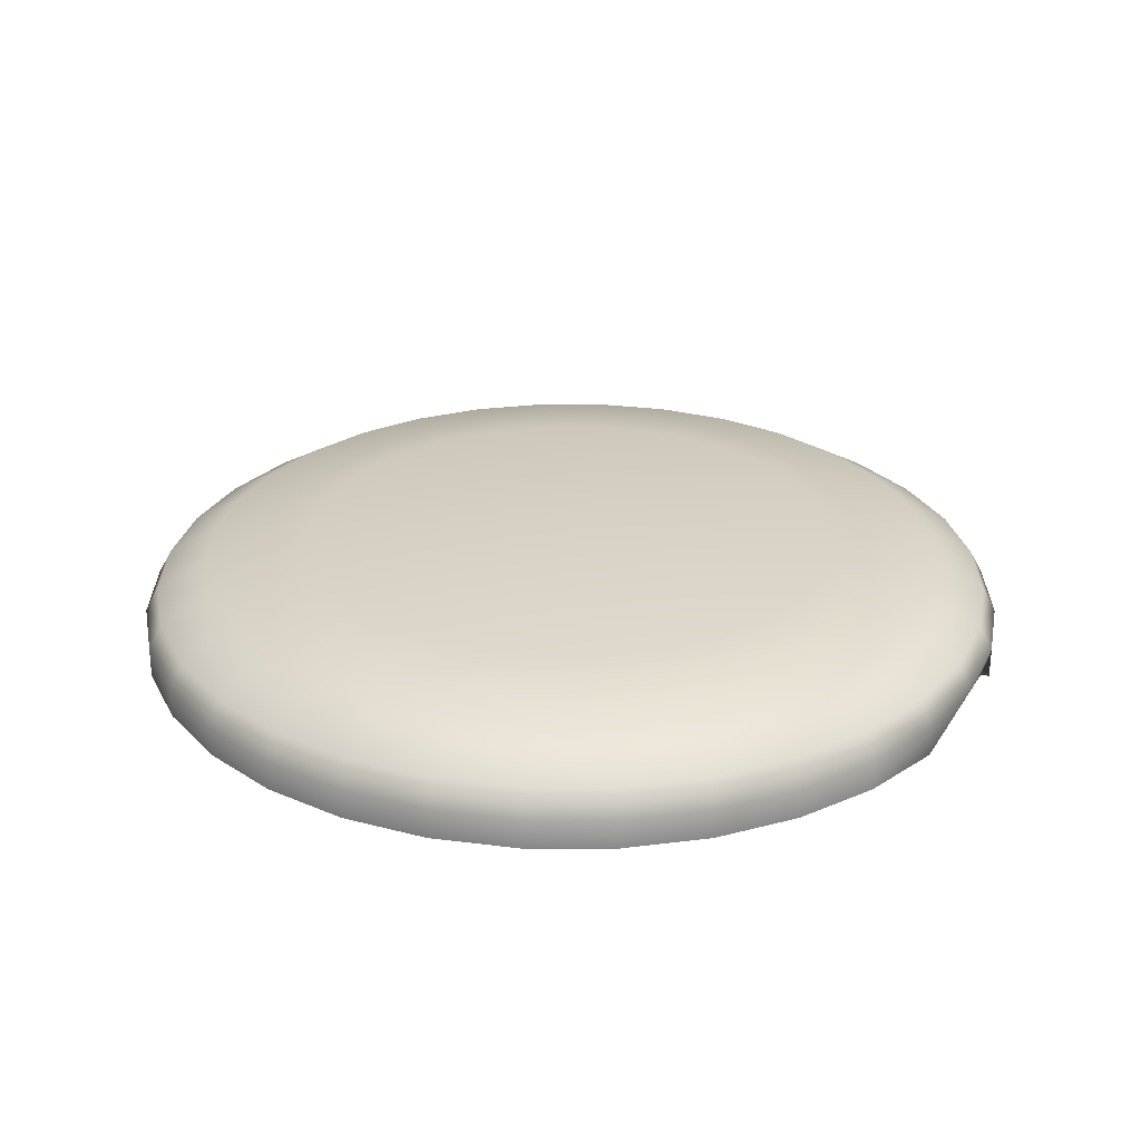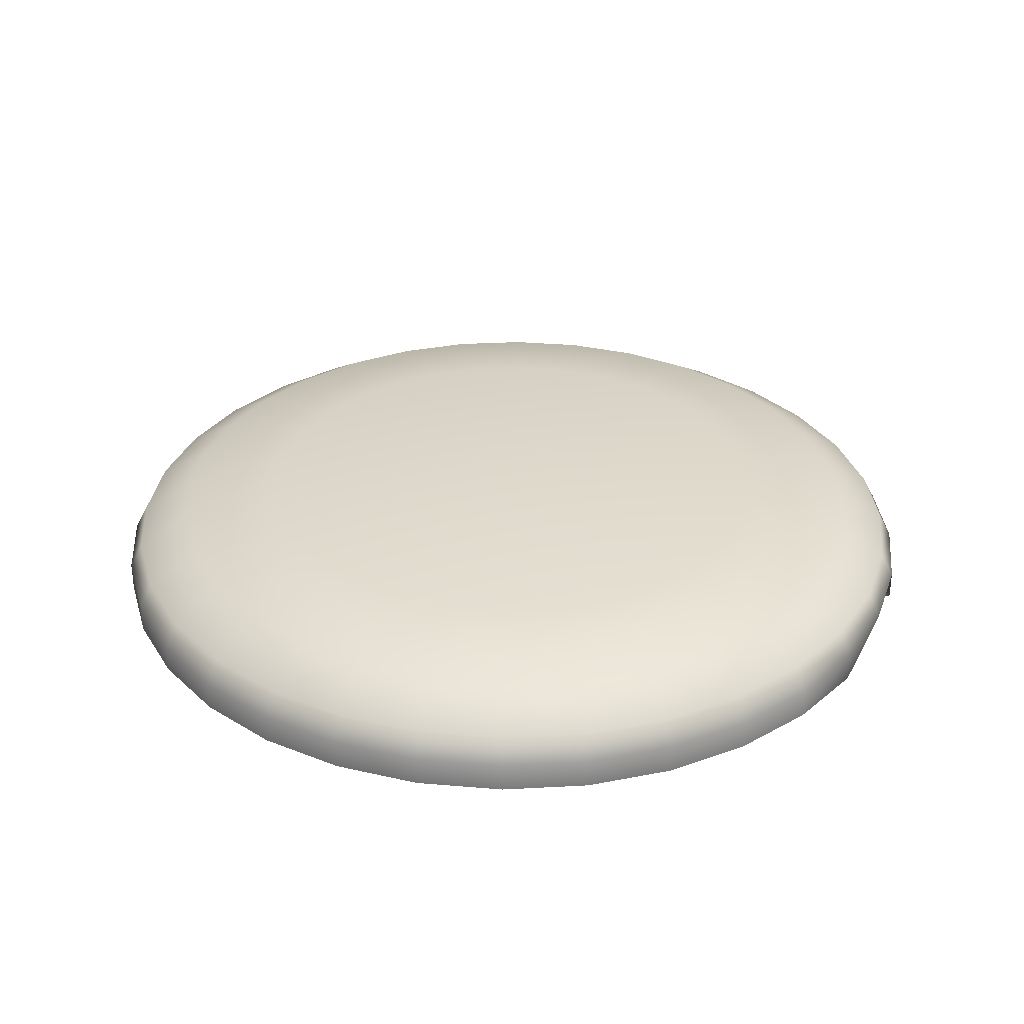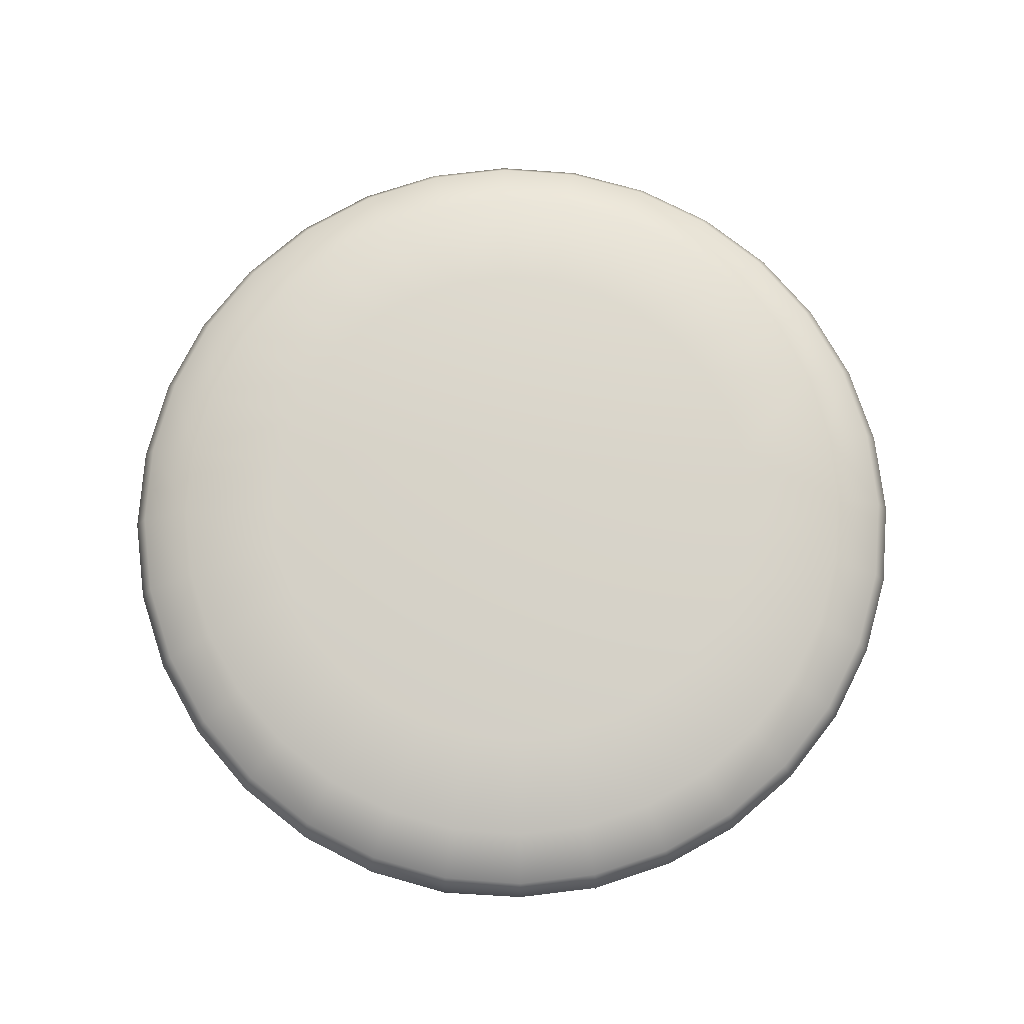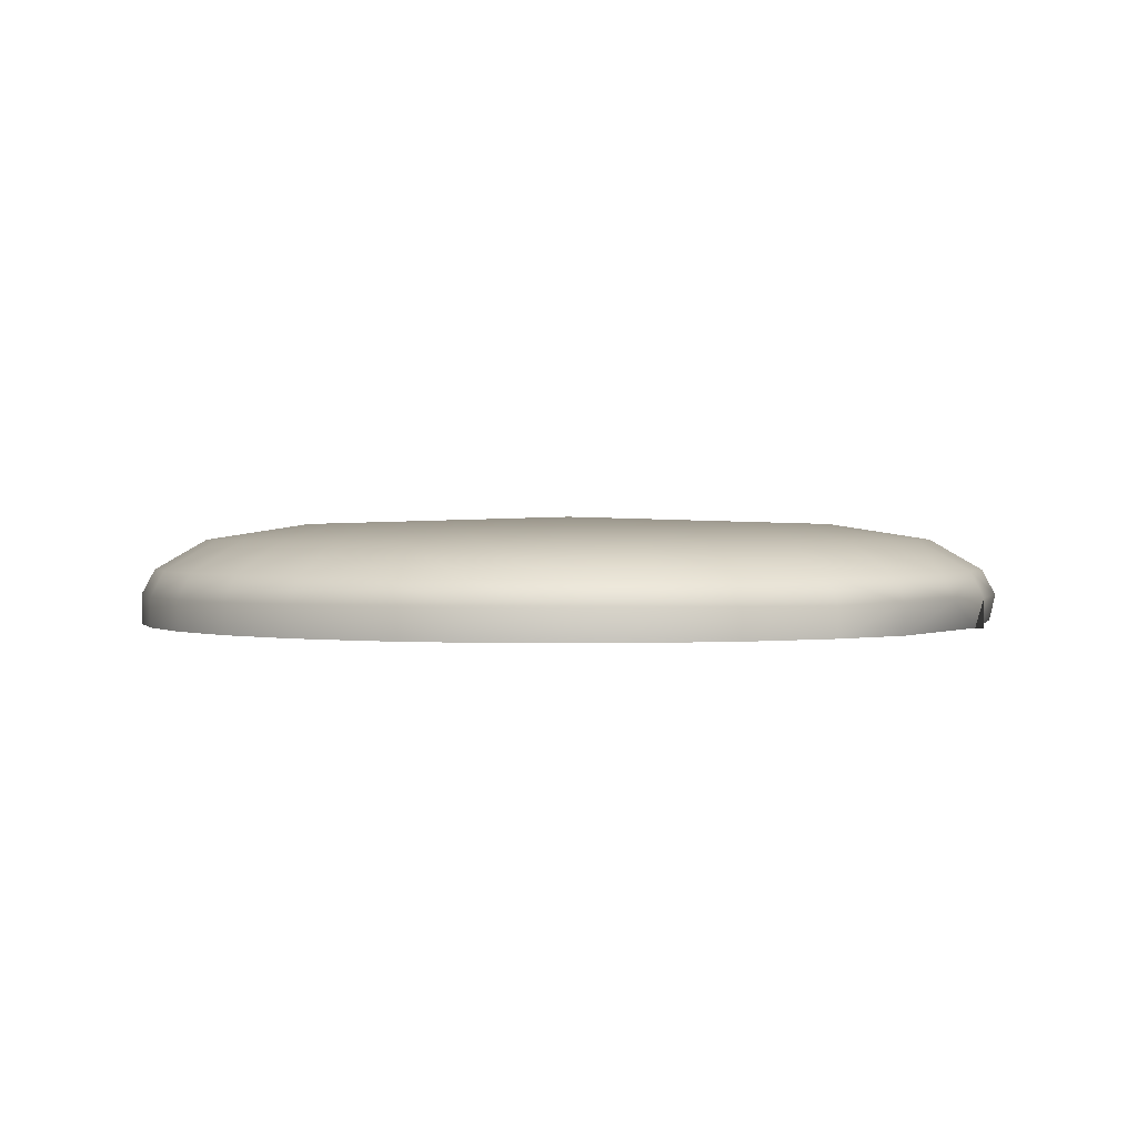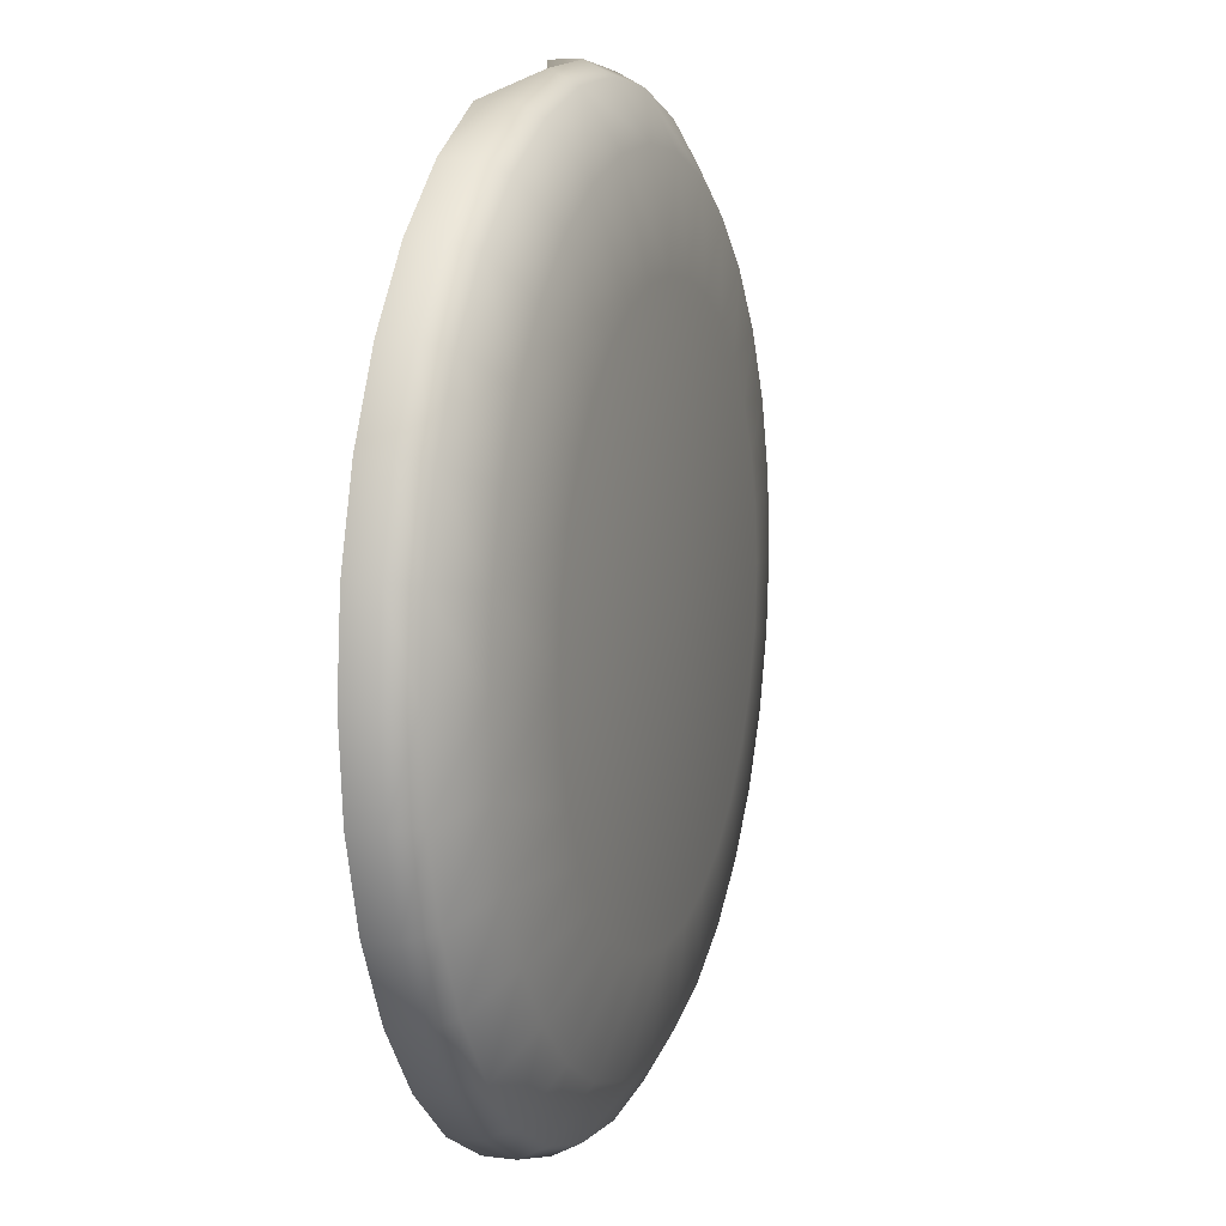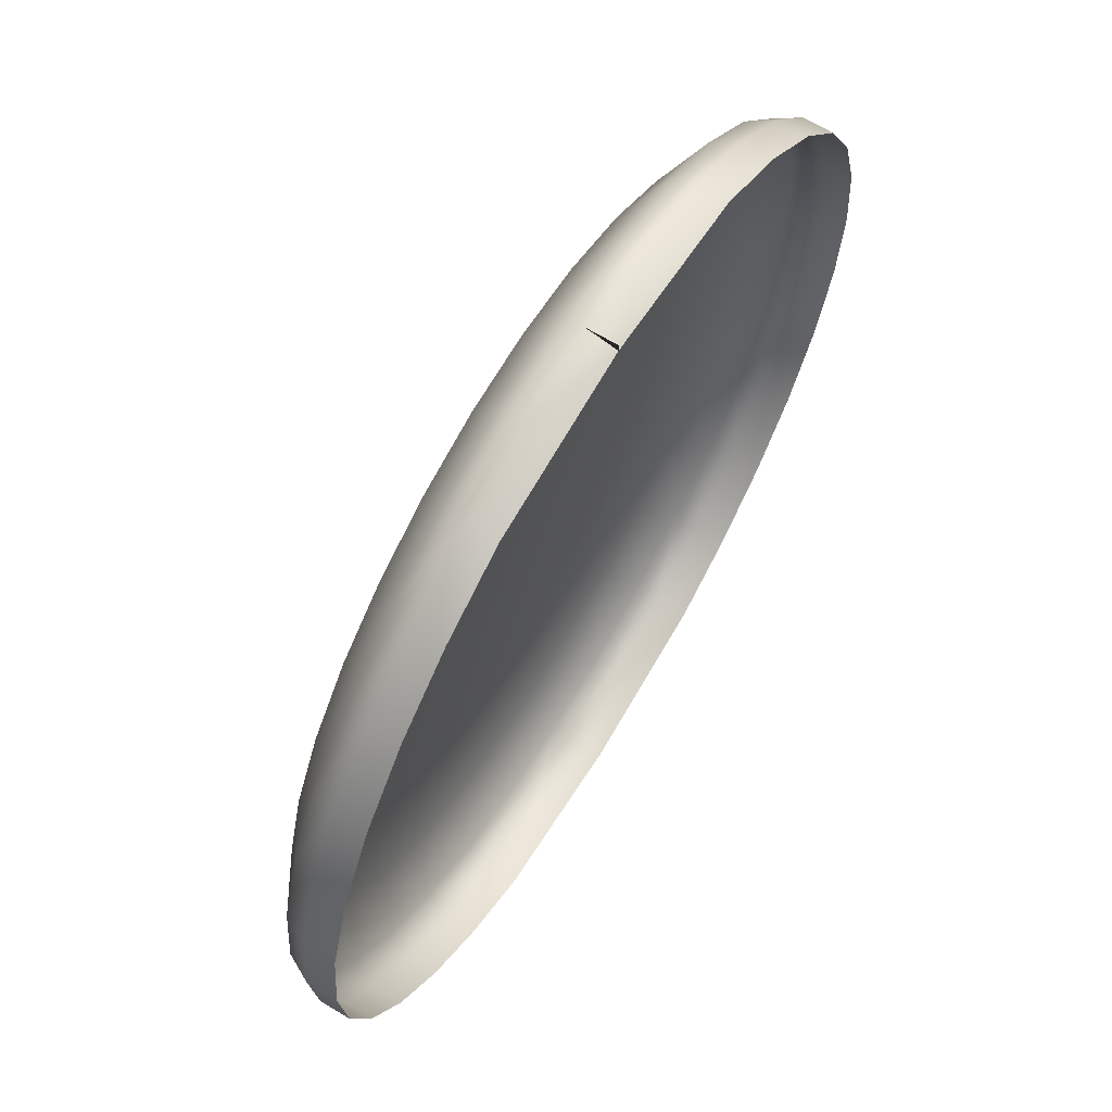
<metadata>
{"format":"obj","ext":"obj","renderer":"f3d","projection":"perspective","resolution":1024,"background":"white","views":[{"elev":26.9,"azim":-73.1,"up":"+Y"},{"elev":31.6,"azim":-77.5,"up":"+Y"},{"elev":76.2,"azim":167.5,"up":"+Y"},{"elev":1.3,"azim":-66.7,"up":"+Y"},{"elev":9.3,"azim":107.8,"up":"+Z"},{"elev":65.7,"azim":-58.8,"up":"+Z"}]}
</metadata>
<code>
g ENV_S09_Dispenser_Button_MO
v 3.977e-17 0.363 1.721
v 9.995e-17 0.2466 1.721
v 9.235e-17 0.2466 1.688
v -0.3357 0.363 1.688
v -2.669e-18 0.4616 1.669
v -0.6585 0.2466 1.59
v -0.3256 0.4616 1.637
v 3.992e-18 0.579 1.466
v -0.6586 0.363 1.59
v -0.9559 0.2466 1.431
v -0.2859 0.579 1.437
v 1.48e-18 0.6408 1.065
v -0.6386 0.4616 1.542
v -0.9561 0.363 1.431
v -1.217 0.2466 1.217
v -0.2077 0.6408 1.044
v -0 0.6704 0
v -0.5609 0.579 1.354
v -0.9271 0.4616 1.388
v -1.217 0.363 1.217
v -1.431 0.2466 0.9559
v -0.4074 0.6408 0.9835
v -0.8142 0.579 1.219
v -1.18 0.4616 1.18
v -1.431 0.363 0.9561
v -1.59 0.2466 0.6584
v -0.5914 0.6408 0.8851
v -1.036 0.579 1.036
v -1.388 0.4616 0.9271
v -1.59 0.363 0.6586
v -1.688 0.2466 0.3357
v -0.7527 0.6408 0.7527
v -1.219 0.579 0.8143
v -1.542 0.4616 0.6386
v -1.688 0.363 0.3358
v -1.721 0.2466 0
v -0.8851 0.6408 0.5914
v -1.354 0.579 0.5609
v -1.637 0.4616 0.3256
v -0.9835 0.6408 0.4074
v -1.437 0.579 0.2859
v -1.044 0.6408 0.2077
v -1.065 0.6408 0
v -1.044 0.6408 -0.2077
v -1.466 0.579 0
v -1.669 0.4616 0
v -1.437 0.579 -0.2859
v -0.9835 0.6408 -0.4074
v -1.721 0.363 0
v -1.688 0.363 -0.3358
v -1.688 0.2466 -0.3357
v -1.637 0.4616 -0.3256
v -1.59 0.363 -0.6586
v -1.59 0.2466 -0.6584
v -1.542 0.4616 -0.6386
v -1.431 0.363 -0.9561
v -1.431 0.2466 -0.9559
v -1.354 0.579 -0.5609
v -1.217 0.363 -1.217
v -1.217 0.2466 -1.217
v -1.388 0.4616 -0.9271
v -0.8851 0.6408 -0.5914
v -0.9561 0.363 -1.431
v -0.9559 0.2466 -1.431
v -1.18 0.4616 -1.18
v -1.219 0.579 -0.8143
v -0.6586 0.363 -1.59
v -0.6585 0.2466 -1.59
v -0.7527 0.6408 -0.7527
v -0.9271 0.4616 -1.388
v -1.036 0.579 -1.036
v -0.3357 0.363 -1.688
v -7.048e-18 0.2466 -1.688
v -0.5914 0.6408 -0.8851
v -0.6386 0.4616 -1.542
v -0.8142 0.579 -1.219
v -1.822e-17 0.363 -1.721
v -5.142e-17 0.2466 -1.721
v 1.771e-17 0.4616 -1.669
v -0.3256 0.4616 -1.637
v 2.317e-17 0.579 -1.466
v -0.4074 0.6408 -0.9835
v -0.5609 0.579 -1.354
v -0.2859 0.579 -1.437
v 1.688e-17 0.6408 -1.065
v -0.2077 0.6408 -1.044
v 3.977e-17 0.363 1.721
v 9.235e-17 0.2466 1.688
v 9.995e-17 0.2466 1.721
v 0.3357 0.363 1.688
v -2.669e-18 0.4616 1.669
v 0.6585 0.2466 1.59
v 0.3256 0.4616 1.637
v 3.992e-18 0.579 1.466
v 0.6586 0.363 1.59
v 0.9559 0.2466 1.431
v 0.2859 0.579 1.437
v 1.48e-18 0.6408 1.065
v 0.6386 0.4616 1.542
v 0.9561 0.363 1.431
v 1.217 0.2466 1.217
v 0.2077 0.6408 1.044
v -0 0.6704 0
v 0.5609 0.579 1.354
v 0.9271 0.4616 1.388
v 1.217 0.363 1.217
v 1.431 0.2466 0.9559
v 0.4074 0.6408 0.9835
v 0.8142 0.579 1.219
v 1.18 0.4616 1.18
v 1.431 0.363 0.9561
v 1.59 0.2466 0.6584
v 0.5914 0.6408 0.8851
v 1.036 0.579 1.036
v 1.388 0.4616 0.9271
v 1.59 0.363 0.6586
v 1.688 0.2466 0.3357
v 0.7527 0.6408 0.7527
v 1.219 0.579 0.8143
v 1.542 0.4616 0.6386
v 1.688 0.363 0.3358
v 1.721 0.2466 0
v 0.8851 0.6408 0.5914
v 1.354 0.579 0.5609
v 1.637 0.4616 0.3256
v 0.9835 0.6408 0.4074
v 1.437 0.579 0.2859
v 1.044 0.6408 0.2077
v 1.065 0.6408 0
v 1.044 0.6408 -0.2077
v 1.466 0.579 0
v 1.669 0.4616 0
v 1.437 0.579 -0.2859
v 0.9835 0.6408 -0.4074
v 1.721 0.363 0
v 1.688 0.363 -0.3358
v 1.688 0.2466 -0.3357
v 1.637 0.4616 -0.3256
v 1.59 0.363 -0.6586
v 1.59 0.2466 -0.6584
v 1.542 0.4616 -0.6386
v 1.431 0.363 -0.9561
v 1.431 0.2466 -0.9559
v 1.354 0.579 -0.5609
v 1.217 0.363 -1.217
v 1.217 0.2466 -1.217
v 1.388 0.4616 -0.9271
v 0.8851 0.6408 -0.5914
v 0.9561 0.363 -1.431
v 0.9559 0.2466 -1.431
v 1.18 0.4616 -1.18
v 1.219 0.579 -0.8143
v 0.6586 0.363 -1.59
v 0.6585 0.2466 -1.59
v 0.7527 0.6408 -0.7527
v 0.9271 0.4616 -1.388
v 1.036 0.579 -1.036
v 0.3357 0.363 -1.688
v -7.048e-18 0.2466 -1.688
v 0.5914 0.6408 -0.8851
v 0.6386 0.4616 -1.542
v 0.8142 0.579 -1.219
v -1.822e-17 0.363 -1.721
v -5.142e-17 0.2466 -1.721
v 1.771e-17 0.4616 -1.669
v 0.3256 0.4616 -1.637
v 2.317e-17 0.579 -1.466
v 0.4074 0.6408 -0.9835
v 0.5609 0.579 -1.354
v 0.2859 0.579 -1.437
v 1.688e-17 0.6408 -1.065
v 0.2077 0.6408 -1.044
g ENV_S09_Dispenser_Button_MO_0
f 3 2 1
f 4 3 1
f 4 1 5
f 6 3 4
f 7 4 5
f 7 5 8
f 9 6 4
f 10 6 9
f 11 7 8
f 11 8 12
f 4 7 13
f 9 4 13
f 14 10 9
f 15 10 14
f 16 11 12
f 16 12 17
f 7 11 18
f 11 16 18
f 13 7 18
f 9 13 19
f 14 9 19
f 20 15 14
f 21 15 20
f 16 22 18
f 17 22 16
f 13 18 23
f 18 22 23
f 19 13 23
f 14 19 24
f 20 14 24
f 25 21 20
f 26 21 25
f 22 27 23
f 17 27 22
f 19 23 28
f 23 27 28
f 24 19 28
f 20 24 29
f 25 20 29
f 30 26 25
f 31 26 30
f 27 32 28
f 17 32 27
f 24 28 33
f 28 32 33
f 29 24 33
f 25 29 34
f 30 25 34
f 35 31 30
f 31 35 36
f 32 37 33
f 17 37 32
f 29 33 38
f 33 37 38
f 34 29 38
f 30 34 39
f 35 30 39
f 17 40 37
f 37 40 38
f 34 38 41
f 38 40 41
f 39 34 41
f 17 42 40
f 40 42 41
f 17 43 42
f 41 42 43
f 43 17 44
f 39 41 45
f 45 41 43
f 35 39 46
f 46 39 45
f 44 47 43
f 47 45 43
f 44 17 48
f 44 48 47
f 49 35 46
f 35 49 36
f 49 50 36
f 50 49 46
f 50 51 36
f 52 46 45
f 52 50 46
f 47 52 45
f 51 50 53
f 53 50 52
f 54 51 53
f 55 52 47
f 55 53 52
f 54 53 56
f 56 53 55
f 57 54 56
f 48 58 47
f 58 55 47
f 57 56 59
f 60 57 59
f 61 56 55
f 61 55 58
f 59 56 61
f 48 62 58
f 48 17 62
f 60 59 63
f 64 60 63
f 65 59 61
f 63 59 65
f 66 61 58
f 62 66 58
f 65 61 66
f 64 63 67
f 68 64 67
f 62 69 66
f 62 17 69
f 70 63 65
f 67 63 70
f 71 65 66
f 69 71 66
f 70 65 71
f 68 67 72
f 73 68 72
f 69 74 71
f 69 17 74
f 75 67 70
f 72 67 75
f 76 70 71
f 74 76 71
f 75 70 76
f 73 72 77
f 78 73 77
f 77 72 79
f 72 80 79
f 80 72 75
f 79 80 81
f 74 17 82
f 74 82 76
f 83 75 76
f 80 75 83
f 82 83 76
f 80 84 81
f 84 80 83
f 81 84 85
f 82 17 86
f 82 86 83
f 85 86 17
f 86 84 83
f 84 86 85
f 89 88 87
f 88 90 87
f 87 90 91
f 88 92 90
f 90 93 91
f 91 93 94
f 92 95 90
f 92 96 95
f 93 97 94
f 94 97 98
f 93 90 99
f 90 95 99
f 96 100 95
f 96 101 100
f 97 102 98
f 98 102 103
f 97 93 104
f 102 97 104
f 93 99 104
f 99 95 105
f 95 100 105
f 101 106 100
f 101 107 106
f 108 102 104
f 108 103 102
f 104 99 109
f 108 104 109
f 99 105 109
f 105 100 110
f 100 106 110
f 107 111 106
f 107 112 111
f 113 108 109
f 113 103 108
f 109 105 114
f 113 109 114
f 105 110 114
f 110 106 115
f 106 111 115
f 112 116 111
f 112 117 116
f 118 113 114
f 118 103 113
f 114 110 119
f 118 114 119
f 110 115 119
f 115 111 120
f 111 116 120
f 117 121 116
f 121 117 122
f 123 118 119
f 123 103 118
f 119 115 124
f 123 119 124
f 115 120 124
f 120 116 125
f 116 121 125
f 126 103 123
f 126 123 124
f 124 120 127
f 126 124 127
f 120 125 127
f 128 103 126
f 128 126 127
f 129 103 128
f 128 127 129
f 103 129 130
f 127 125 131
f 127 131 129
f 125 121 132
f 125 132 131
f 133 130 129
f 131 133 129
f 103 130 134
f 134 130 133
f 121 135 132
f 135 121 122
f 136 135 122
f 135 136 132
f 137 136 122
f 132 138 131
f 136 138 132
f 138 133 131
f 136 137 139
f 136 139 138
f 137 140 139
f 138 141 133
f 139 141 138
f 139 140 142
f 139 142 141
f 140 143 142
f 144 134 133
f 141 144 133
f 142 143 145
f 143 146 145
f 142 147 141
f 141 147 144
f 142 145 147
f 148 134 144
f 103 134 148
f 145 146 149
f 146 150 149
f 145 151 147
f 145 149 151
f 147 152 144
f 152 148 144
f 147 151 152
f 149 150 153
f 150 154 153
f 155 148 152
f 103 148 155
f 149 156 151
f 149 153 156
f 151 157 152
f 157 155 152
f 151 156 157
f 153 154 158
f 154 159 158
f 160 155 157
f 103 155 160
f 153 161 156
f 153 158 161
f 156 162 157
f 162 160 157
f 156 161 162
f 158 159 163
f 159 164 163
f 158 163 165
f 166 158 165
f 158 166 161
f 166 165 167
f 103 160 168
f 168 160 162
f 161 169 162
f 161 166 169
f 169 168 162
f 170 166 167
f 166 170 169
f 170 167 171
f 103 168 172
f 172 168 169
f 172 171 103
f 170 172 169
f 172 170 171

</code>
